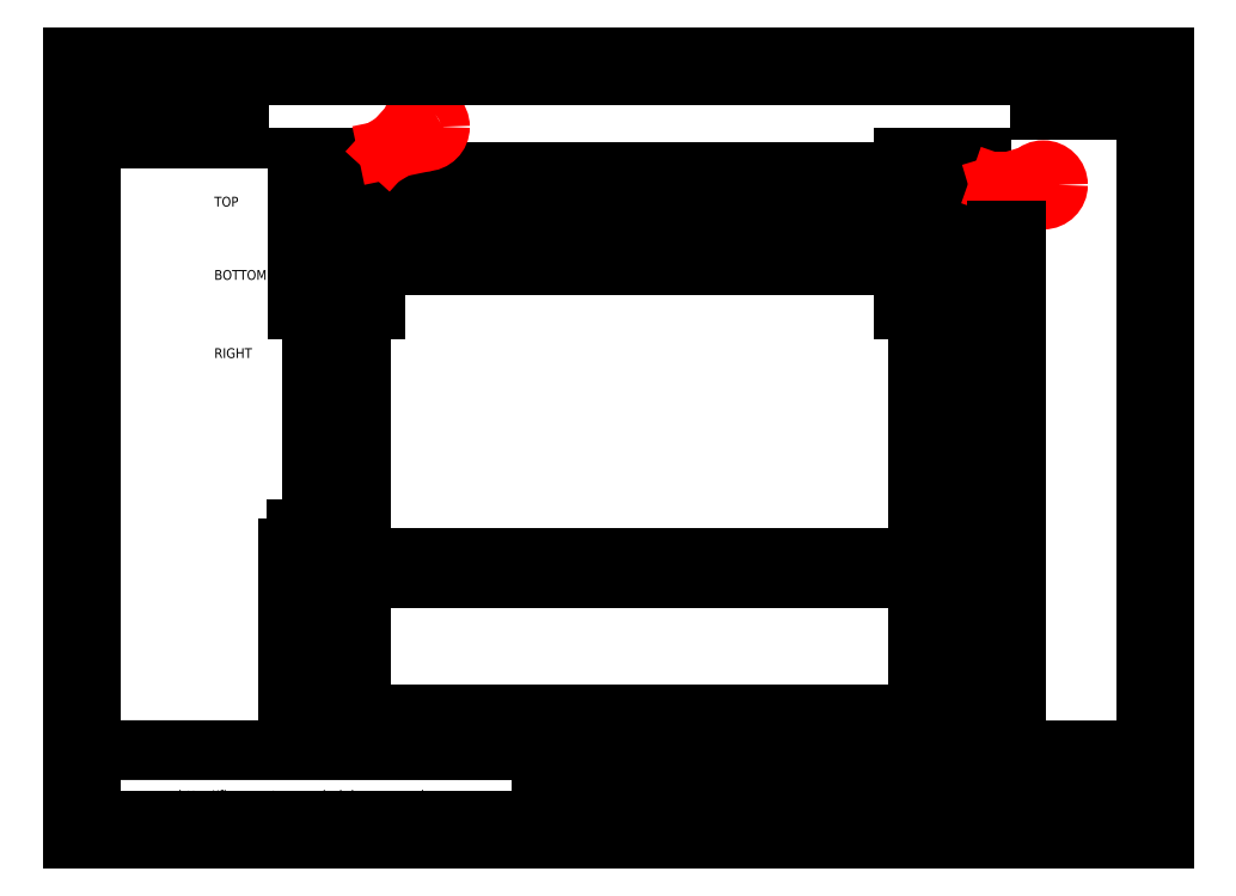
<metadata>
{"format":"dxf","ext":"dxf","renderer":"ezdxf+matplotlib","layout":"modelspace","background":"white","min_lineweight":24,"dpi":150}
</metadata>
<code>
0
SECTION
2
ENTITIES
0
LINE
8
0
10
0
20
0
11
100
21
0
0
LINE
8
0
10
100
20
0
11
100
21
800
0
LINE
8
0
10
-2.728e-12
20
800
11
0
21
0
0
LINE
8
0
10
-2.728e-12
20
800
11
0
21
0
0
LINE
8
0
10
-30
20
800
11
130
21
800
0
LINE
8
0
10
130
20
800
11
130
21
802
0
LINE
8
0
10
130
20
802
11
-30
21
802
0
LINE
8
0
10
-30
20
802
11
-30
21
800
0
LINE
8
0
10
1210
20
800
11
1370
21
800
0
LINE
8
0
10
1370
20
800
11
1370
21
802
0
LINE
8
0
10
1370
20
802
11
1210
21
802
0
LINE
8
0
10
1210
20
802
11
1210
21
800
0
LINE
8
0
10
1240
20
0
11
1340
21
0
0
LINE
8
0
10
1340
20
0
11
1340
21
800
0
LINE
8
0
10
1240
20
800
11
1240
21
0
0
LINE
8
0
10
1240
20
800
11
1240
21
0
0
LINE
8
0
10
100
20
250
11
1240
21
250
0
LINE
8
0
10
1240
20
290
11
100
21
290
0
TEXT
8
LAYOUT_TEXT
10
1636
20
1234
30
0
40
14.55
1
001 - 10/03/14
50
0
41
1
51
0
7
standard
71
0
72
1
11
1636
21
1234
31
0
210
0
220
0
230
1
73
2
0
TEXT
8
LAYOUT_TEXT
10
790.3
20
-208.2
30
0
40
14.55
1
POWDER COATING
50
0
41
1
51
0
7
standard
71
0
72
1
11
790.3
21
-208.2
31
0
210
0
220
0
230
1
73
2
0
TEXT
8
LAYOUT_TEXT
10
1375
20
-137.5
30
0
40
29.1
1
FRAME LEG
50
0
41
1
51
0
7
standard
71
0
72
1
11
1375
21
-137.5
31
0
210
0
220
0
230
1
73
2
0
TEXT
8
LAYOUT_TEXT
10
1379
20
-207.7
30
0
40
29.1
1
FRAME_LEG
50
0
41
1
51
0
7
standard
71
0
72
1
11
1379
21
-207.7
31
0
210
0
220
0
230
1
73
2
0
LINE
8
0
10
-30
20
860
11
-30
21
960
0
LINE
8
0
10
-30
20
960
11
130
21
960
0
LINE
8
0
10
130
20
860
11
-30
21
860
0
CIRCLE
8
0
10
-15
20
885
40
4
0
CIRCLE
8
0
10
-15
20
935
40
4
0
CIRCLE
8
0
10
115
20
885
40
4
0
CIRCLE
8
0
10
115
20
935
40
4
0
LINE
8
0
10
1210
20
960
11
1370
21
960
0
LINE
8
0
10
1370
20
960
11
1370
21
860
0
LINE
8
0
10
1370
20
860
11
1210
21
860
0
CIRCLE
8
0
10
1225
20
885
40
4
0
CIRCLE
8
0
10
1225
20
935
40
4
0
CIRCLE
8
0
10
1355
20
885
40
4
0
CIRCLE
8
0
10
1355
20
935
40
4
0
LINE
8
0
10
100
20
890
11
1240
21
890
0
LINE
8
0
10
1240
20
930
11
100
21
930
0
LINE
8
0
10
130
20
960
11
130
21
930
0
LINE
8
0
10
130
20
890
11
130
21
860
0
LINE
8
0
10
1210
20
960
11
1210
21
930
0
LINE
8
0
10
1210
20
890
11
1210
21
860
0
LINE
8
0
10
2.274e-13
20
960
11
2.274e-13
21
860
0
LINE
8
0
10
100
20
860
11
100
21
960
0
LINE
8
0
10
1340
20
960
11
1340
21
860
0
LINE
8
0
10
1240
20
960
11
1240
21
860
0
LINE
8
0
10
2
20
958
11
98
21
958
0
LINE
8
0
10
98
20
958
11
98
21
862
0
LINE
8
0
10
98
20
862
11
2
21
862
0
LINE
8
0
10
2
20
862
11
2
21
958
0
LINE
8
0
10
1242
20
958
11
1338
21
958
0
LINE
8
0
10
1338
20
958
11
1338
21
862
0
LINE
8
0
10
1338
20
862
11
1242
21
862
0
LINE
8
0
10
1242
20
862
11
1242
21
958
0
LINE
8
0
10
-30
20
1010
11
-30
21
1110
0
LINE
8
0
10
-30
20
1110
11
130
21
1110
0
LINE
8
0
10
130
20
1010
11
-30
21
1010
0
CIRCLE
8
0
10
-15
20
1035
40
4
0
CIRCLE
8
0
10
-15
20
1085
40
4
0
CIRCLE
8
0
10
115
20
1035
40
4
0
CIRCLE
8
0
10
115
20
1085
40
4
0
LINE
8
0
10
1210
20
1010
11
1210
21
1110
0
LINE
8
0
10
1210
20
1110
11
1370
21
1110
0
LINE
8
0
10
1370
20
1110
11
1370
21
1010
0
LINE
8
0
10
1370
20
1010
11
1210
21
1010
0
CIRCLE
8
0
10
1225
20
1035
40
4
0
CIRCLE
8
0
10
1225
20
1085
40
4
0
CIRCLE
8
0
10
1355
20
1035
40
4
0
CIRCLE
8
0
10
1355
20
1085
40
4
0
LINE
8
0
10
130
20
1040
11
1210
21
1040
0
LINE
8
0
10
1210
20
1080
11
130
21
1080
0
LINE
8
0
10
130
20
1110
11
130
21
1010
0
CIRCLE
8
0
10
35
20
310
40
4
0
CIRCLE
8
0
10
65
20
310
40
4
0
CIRCLE
8
0
10
35
20
230
40
4
0
CIRCLE
8
0
10
65
20
230
40
4
0
CIRCLE
8
0
10
1275
20
310
40
4
0
CIRCLE
8
0
10
1305
20
310
40
4
0
CIRCLE
8
0
10
1275
20
230
40
4
0
CIRCLE
8
0
10
1305
20
230
40
4
0
TEXT
8
PARTS
10
1496
20
1054
30
0
40
20
1
A
50
0
41
1
51
0
7
standard
71
0
72
1
11
1496
21
1054
31
0
210
0
220
0
230
1
73
2
0
CIRCLE
8
PARTS
10
1496
20
1054
40
30
0
INSERT
8
PARTS
2
ARROW
10
1406
20
1054
30
0
41
1
42
1
43
0
50
90
70
1
71
1
44
1
45
1
0
CIRCLE
8
PARTS
10
231.7
20
1173
40
30
0
INSERT
8
PARTS
2
ARROW
10
154.6
20
1127
30
0
41
1
42
1
43
0
50
121
70
1
71
1
44
1
45
1
0
TEXT
8
PARTS
10
231.3
20
1174
30
0
40
20
1
B
50
0
41
1
51
0
7
standard
71
0
72
1
11
231.3
21
1174
31
0
210
0
220
0
230
1
73
2
0
TEXT
8
LAYOUT_TEXT
10
-8.741
20
-135.7
30
0
40
29.1
1
FLAMECUT CNC PLASMA TABLE
50
0
41
1
51
0
7
standard
71
0
72
1
11
-8.741
21
-135.7
31
0
210
0
220
0
230
1
73
2
0
TEXT
8
LAYOUT_TEXT
10
-11.63
20
-195.9
30
0
40
21.83
1
http://flamecut.marcelodelnero.com.br
50
0
41
1
51
0
7
standard
71
0
72
1
11
-11.63
21
-195.9
31
0
210
0
220
0
230
1
73
2
0
INSERT
8
LAYOUT_BLOCK
2
TITLE_BLOCK
10
-490
20
-284.6
30
0
41
184.8
42
184.8
43
0
50
0
70
1
71
1
44
184.8
45
184.8
0
TEXT
8
LAYOUT_TEXT
10
732.7
20
-144.9
30
0
40
14.55
1
100x100x2mm MILD STEEL SQUARE TUBE
50
0
41
1
51
0
7
standard
71
0
72
1
11
732.7
21
-144.9
31
0
210
0
220
0
230
1
73
2
0
TEXT
8
0
10
-442.5
20
1251
30
0
40
16
1
SUB PARTS:
50
0
41
1
51
0
7
standard
71
0
210
0
220
0
230
1
0
TEXT
8
0
10
-442
20
1211
30
0
40
14
1
A
50
0
41
1
51
0
7
standard
71
0
210
0
220
0
230
1
0
TEXT
8
0
10
-402
20
1211
30
0
40
14
1
LEG_JUNCTION_PLATE
50
0
41
1
51
0
7
standard
71
0
210
0
220
0
230
1
0
TEXT
8
0
10
-402
20
1171
30
0
40
14
1
LEG_JUNCTION_PLATE
50
0
41
1
51
0
7
standard
71
0
210
0
220
0
230
1
0
TEXT
8
0
10
-442
20
1171
30
0
40
14
1
B
50
0
41
1
51
0
7
standard
71
0
210
0
220
0
230
1
0
TEXT
8
0
10
-200
20
1010
30
0
40
20
1
TOP
50
0
41
1
51
0
7
standard
71
0
210
0
220
0
230
1
0
TEXT
8
0
10
-200
20
860
30
0
40
20
1
BOTTOM
50
0
41
1
51
0
7
standard
71
0
210
0
220
0
230
1
0
TEXT
8
0
10
-200
20
700
30
0
40
20
1
RIGHT
50
0
41
1
51
0
7
standard
71
0
210
0
220
0
230
1
0
LINE
8
0
10
-150
20
1150
11
-150
21
1280
0
LINE
8
0
10
-453.7
20
1150
11
-150
21
1150
0
LINE
8
0
10
-453.6
20
1240
11
-150
21
1240
0
DIMENSION
8
DIMENSION
2
*D1
10
1340
20
-30
30
0
11
1290
21
-50
31
0
70
32
71
5
3
Standard
53
0
210
0
220
0
230
1
13
1240
23
-20
33
0
14
1340
24
-20
34
0
0
DIMENSION
8
DIMENSION
2
*D2
10
1240
20
-30
30
0
11
667.4
21
-12.23
31
0
70
32
71
5
3
Standard
53
0
210
0
220
0
230
1
13
100
23
-10
33
0
14
1240
24
-10
34
0
0
DIMENSION
8
DIMENSION
2
*D3
10
65
20
198
30
0
11
50
21
180
31
0
70
32
71
5
3
Standard
53
0
210
0
220
0
230
1
13
35
23
215
33
0
14
65
24
215
34
0
0
DIMENSION
8
DIMENSION
2
*D4
10
-50
20
230
30
0
11
-70
21
270
31
0
70
32
71
5
3
Standard
53
0
210
0
220
0
230
1
13
-30
23
310
33
0
14
-30
24
230
34
0
50
90
0
DIMENSION
8
DIMENSION
2
*D5
10
-50
20
230
30
0
11
-70
21
120
31
0
70
32
71
5
3
Standard
53
0
210
0
220
0
230
1
13
-30
23
0
33
0
14
-30
24
230
34
0
50
90
0
DIMENSION
8
DIMENSION
2
*D6
10
35
20
349
30
0
11
20
21
370
31
0
70
32
71
5
3
Standard
53
0
210
0
220
0
230
1
13
0
23
330
33
0
14
35
24
330
34
0
0
DIMENSION
8
DIMENSION
2
*D7
10
1440
20
860
30
0
11
1460
21
910
31
0
70
32
71
5
3
Standard
53
0
210
0
220
0
230
1
13
1400
23
960
33
0
14
1400
24
860
34
0
50
90
0
DIMENSION
8
DIMENSION
2
*D8
10
1440
20
800
30
0
11
1460
21
400
31
0
70
32
71
5
3
Standard
53
0
210
0
220
0
230
1
13
1380
23
0
33
0
14
1400
24
800
34
0
50
90
0
DIMENSION
8
DIMENSION
2
*D9
10
400
20
250
30
0
11
400
21
320
31
0
70
32
71
5
3
Standard
53
0
210
0
220
0
230
1
13
400
23
290
33
0
14
400
24
250
34
0
50
90
0
DIMENSION
8
DIMENSION
2
*D10
10
400
20
930
30
0
11
400
21
960
31
0
70
32
71
5
3
Standard
53
0
210
0
220
0
230
1
13
400
23
890
33
0
14
400
24
930
34
0
50
90
0
ENDSEC
0
EOF

</code>
